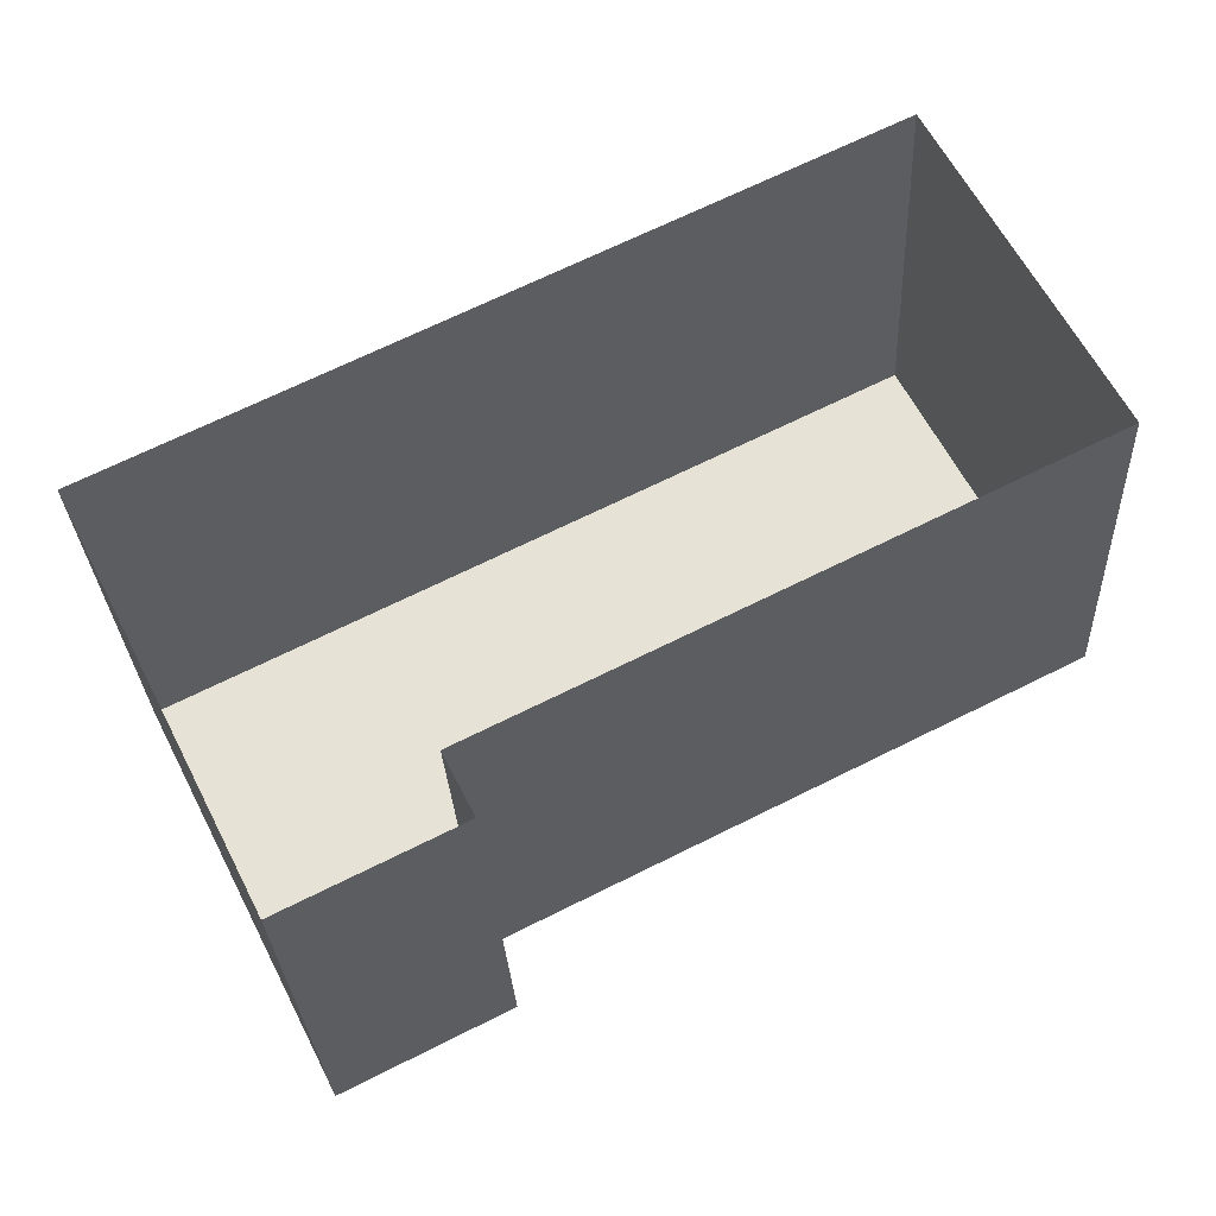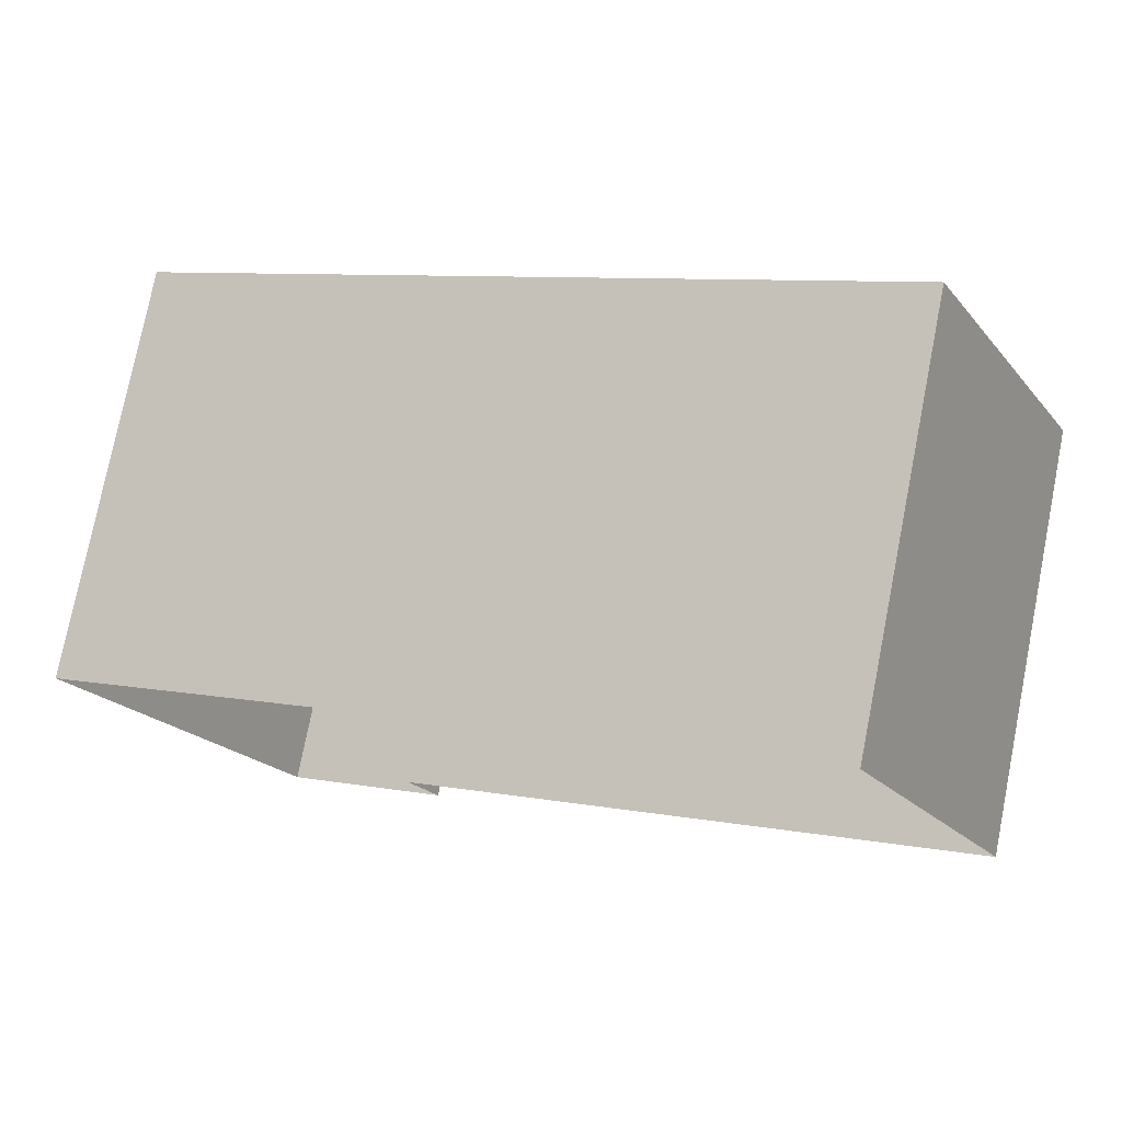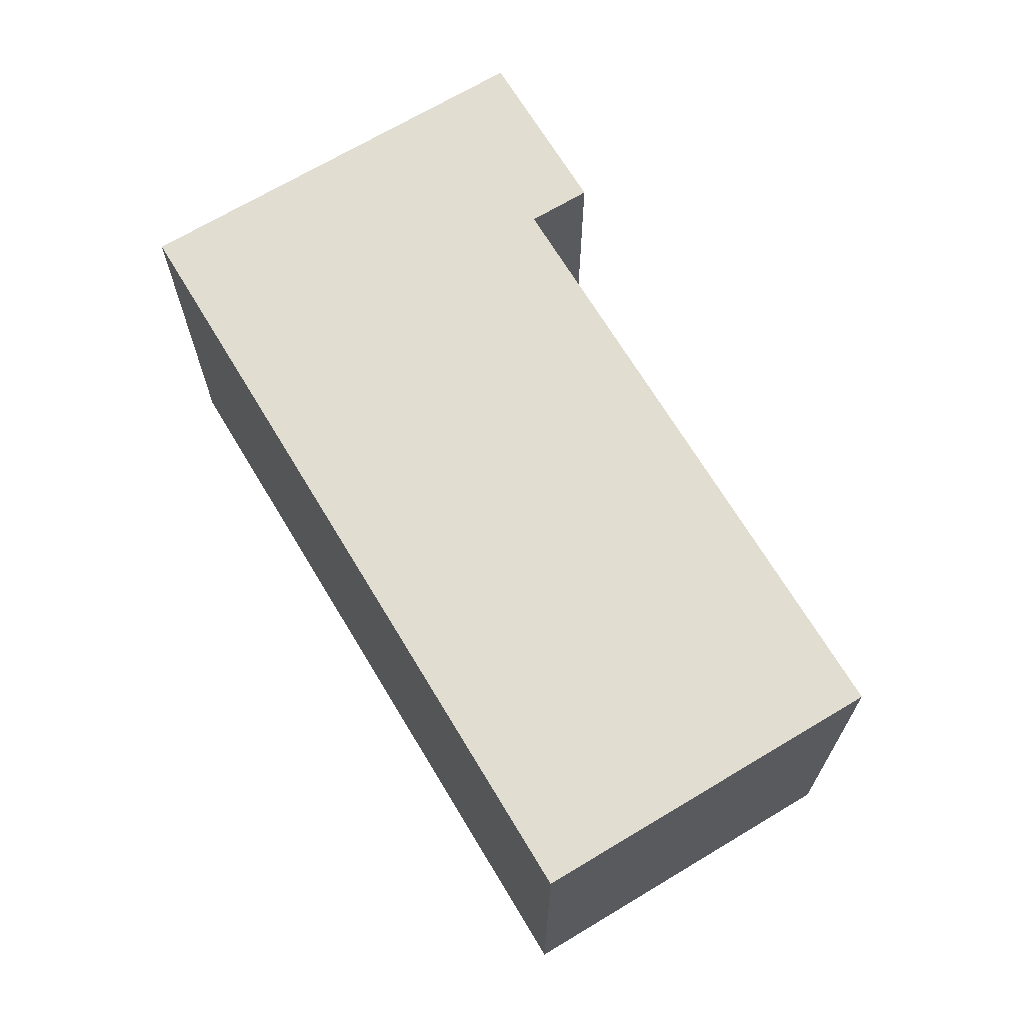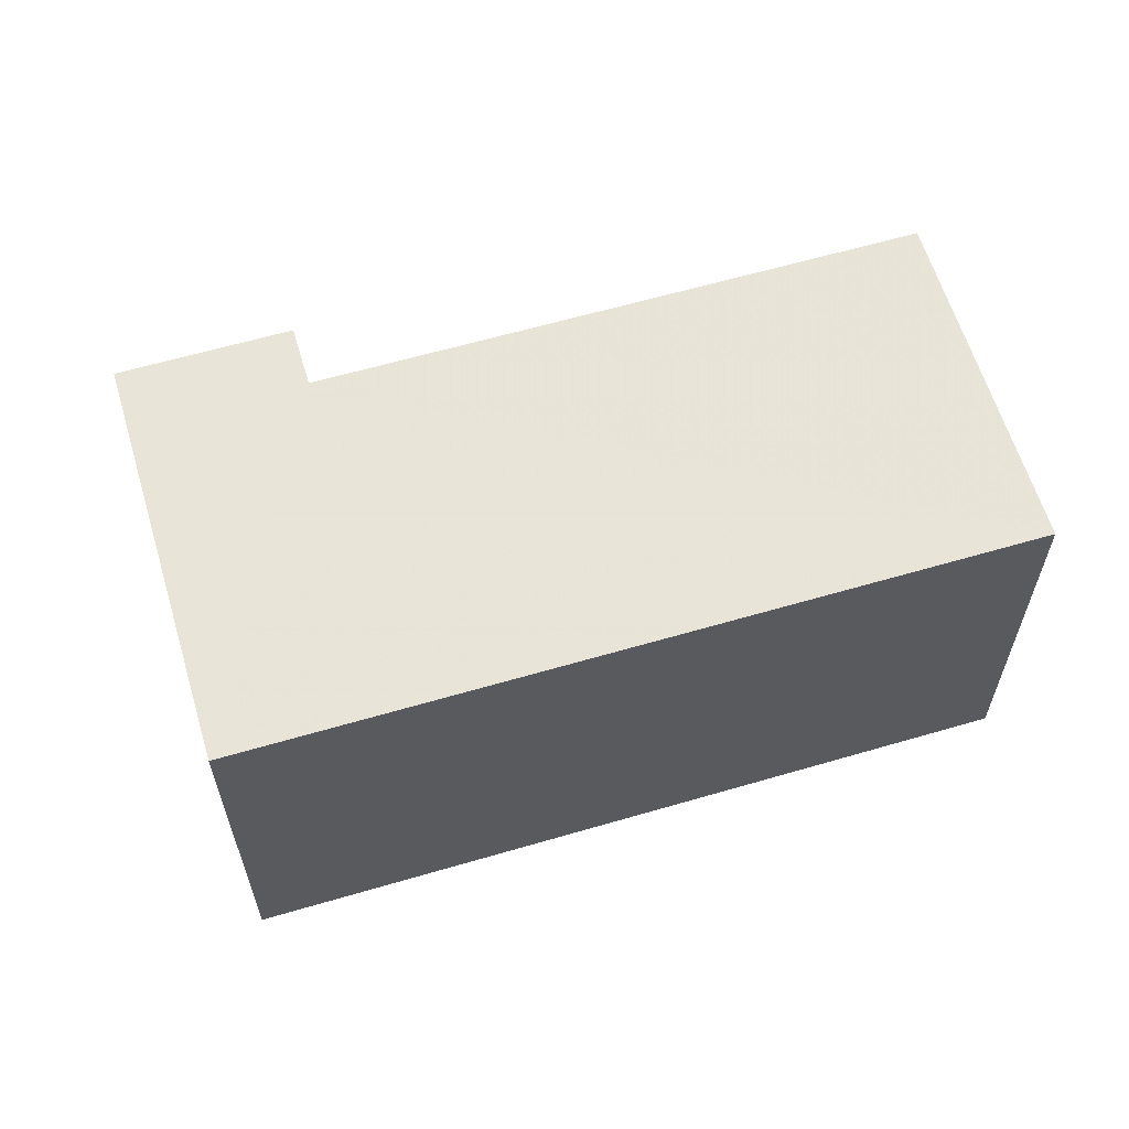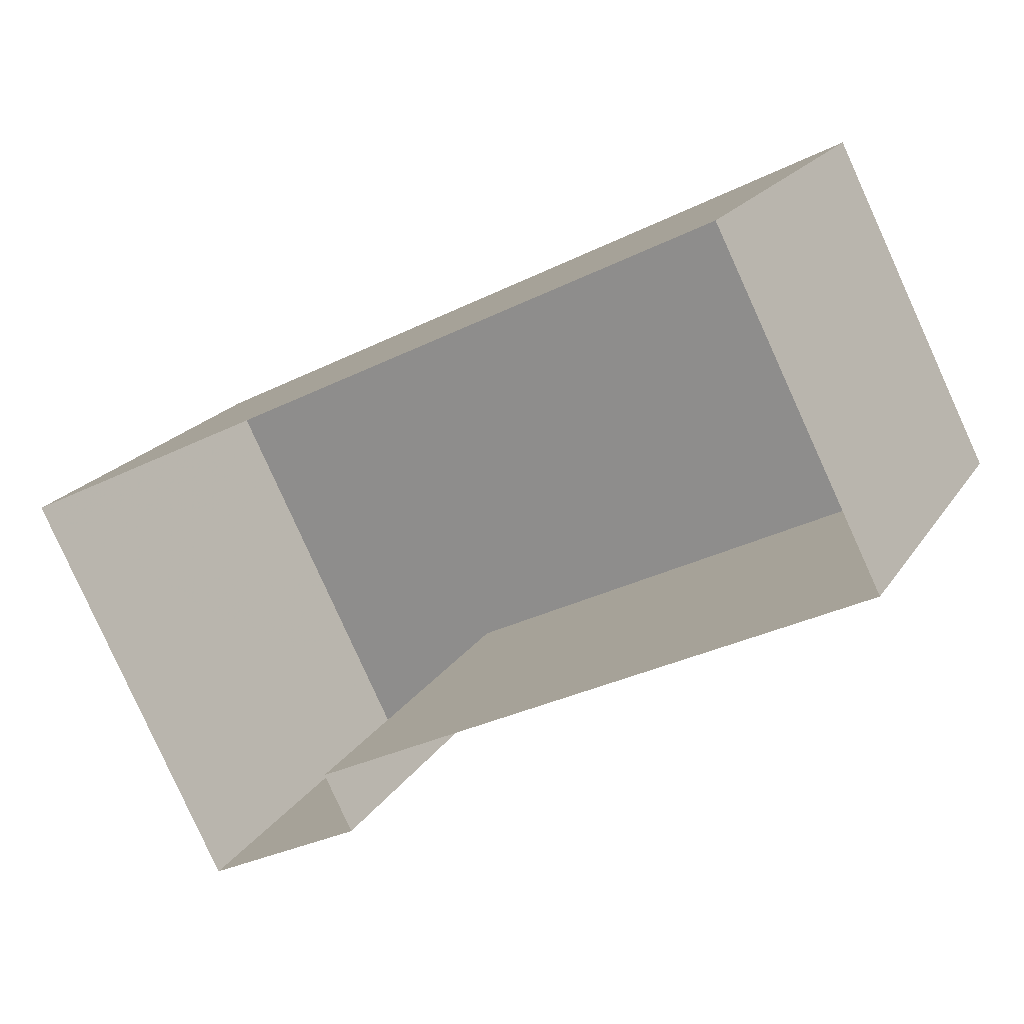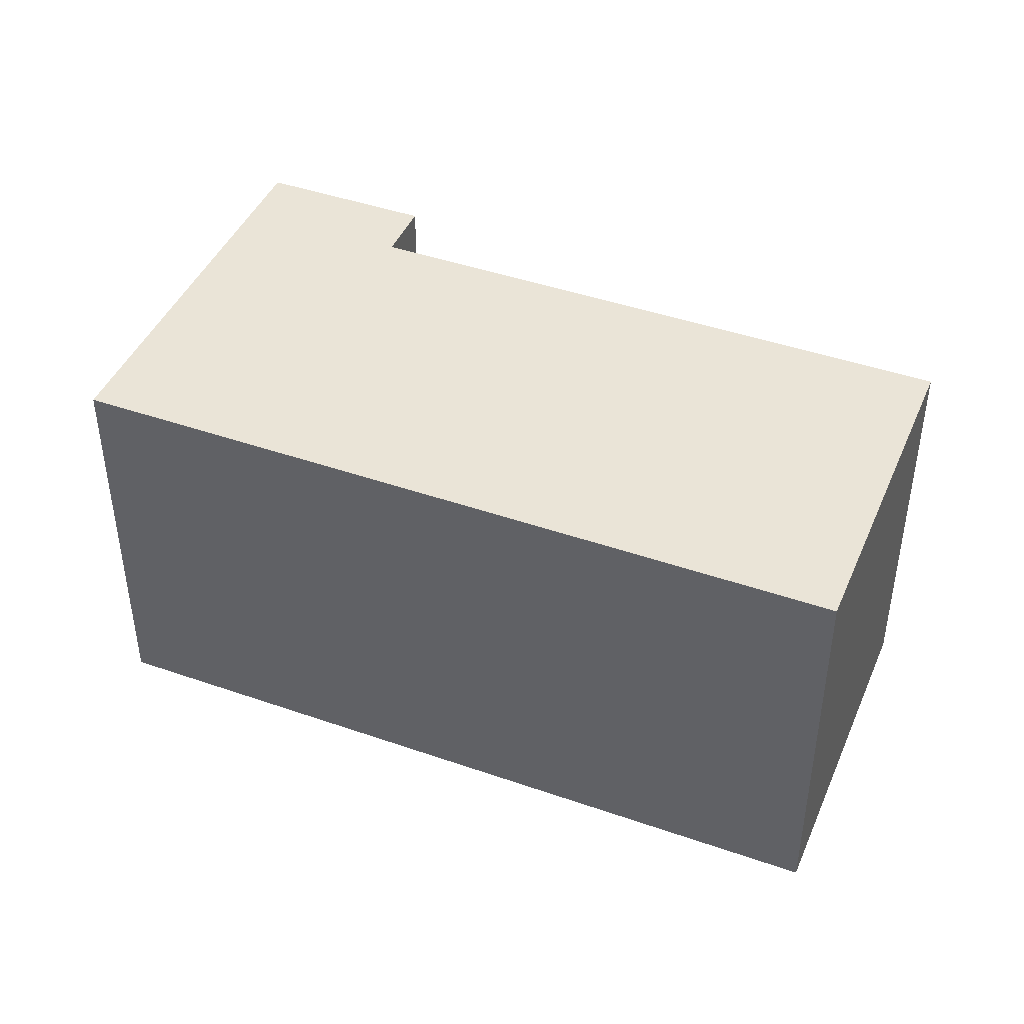
<metadata>
{"format":"obj","ext":"obj","renderer":"f3d","projection":"perspective","resolution":1024,"background":"white","views":[{"elev":-28.7,"azim":-177.3,"up":"+Y"},{"elev":76.7,"azim":-168.8,"up":"+Y"},{"elev":68.7,"azim":-147.7,"up":"+Z"},{"elev":61.4,"azim":136.7,"up":"+Z"},{"elev":19.4,"azim":-156.8,"up":"+Y"},{"elev":43.8,"azim":175.6,"up":"+Z"}]}
</metadata>
<code>
v -1.252e+04 -3.367e+04 36.3
v -1.251e+04 -3.366e+04 36.3
v -1.252e+04 -3.367e+04 36.3
v -1.252e+04 -3.367e+04 36.3
v -1.253e+04 -3.365e+04 36.3
v -1.253e+04 -3.366e+04 36.3
v -1.252e+04 -3.367e+04 45.71
v -1.251e+04 -3.366e+04 45.71
v -1.253e+04 -3.365e+04 45.71
v -1.253e+04 -3.366e+04 45.71
v -1.252e+04 -3.367e+04 45.71
v -1.252e+04 -3.367e+04 45.71
f 1 2 3
f 3 4 1
f 5 2 1
f 6 5 1
f 7 8 9
f 9 10 7
f 11 8 7
f 12 11 7
f 11 3 2
f 8 11 2
f 11 4 3
f 11 12 4
f 12 1 4
f 12 7 1
f 7 6 1
f 7 10 6
f 10 5 6
f 10 9 5
f 8 2 5
f 9 8 5

</code>
